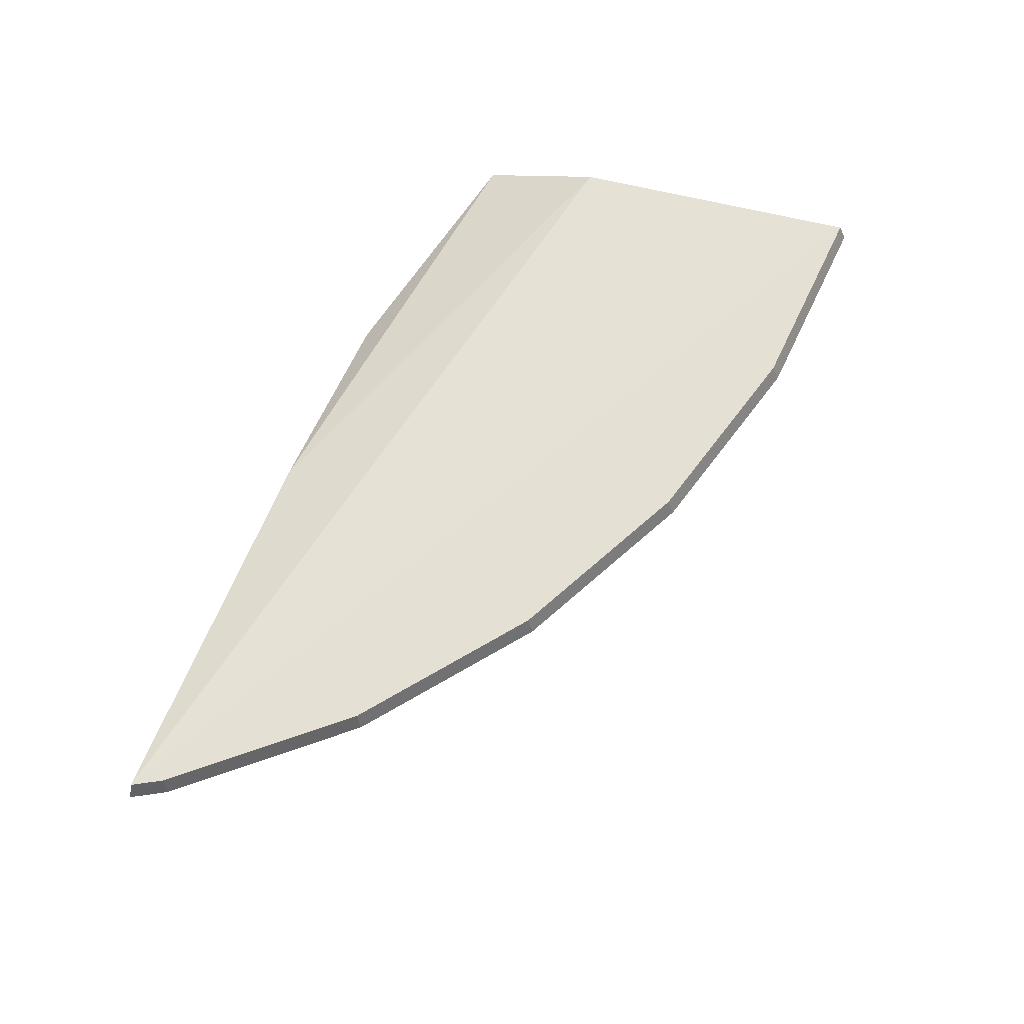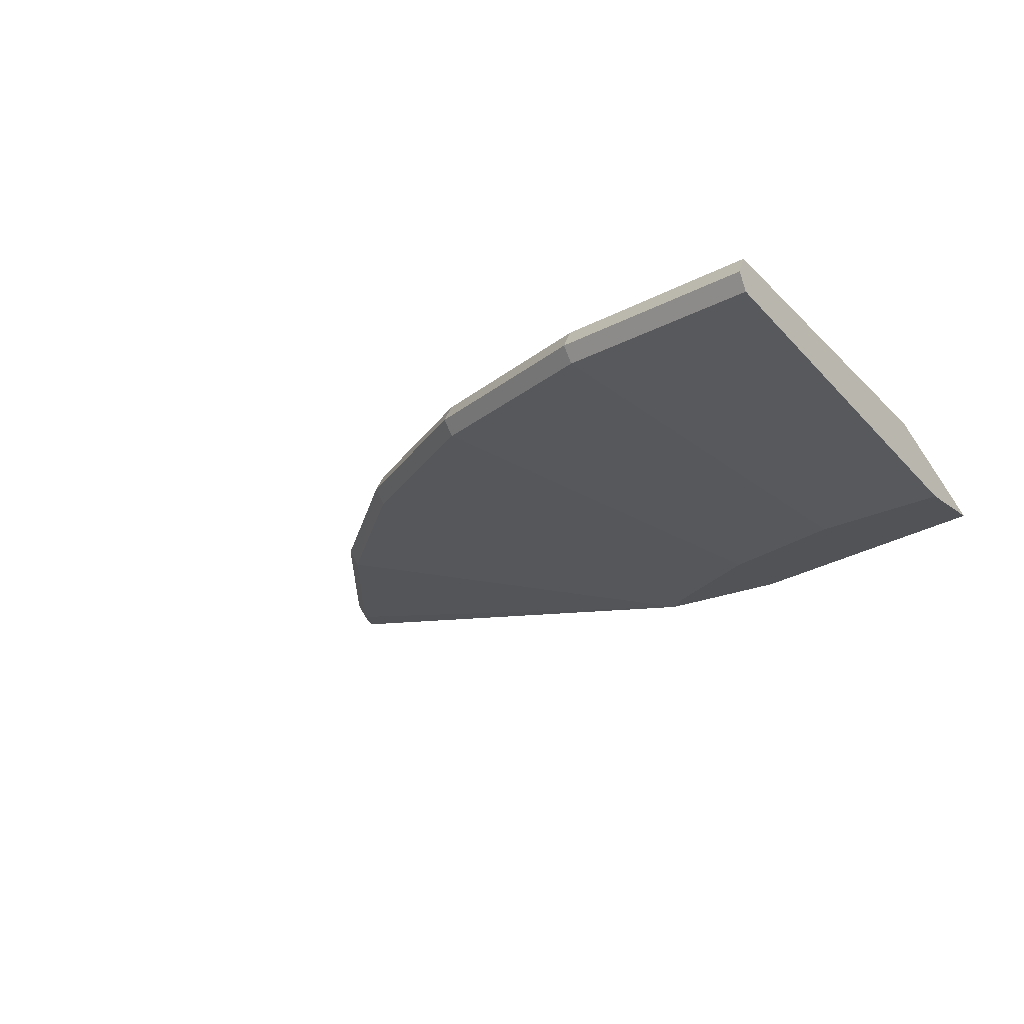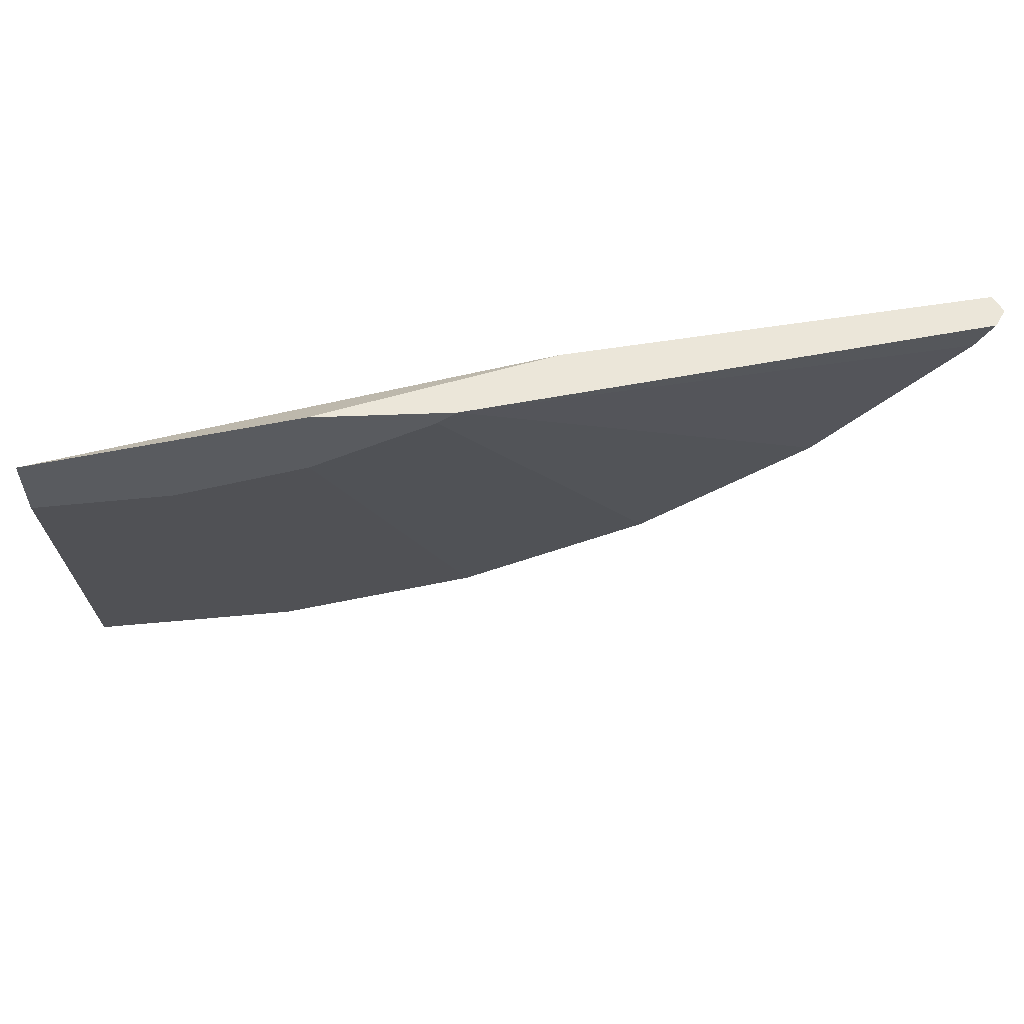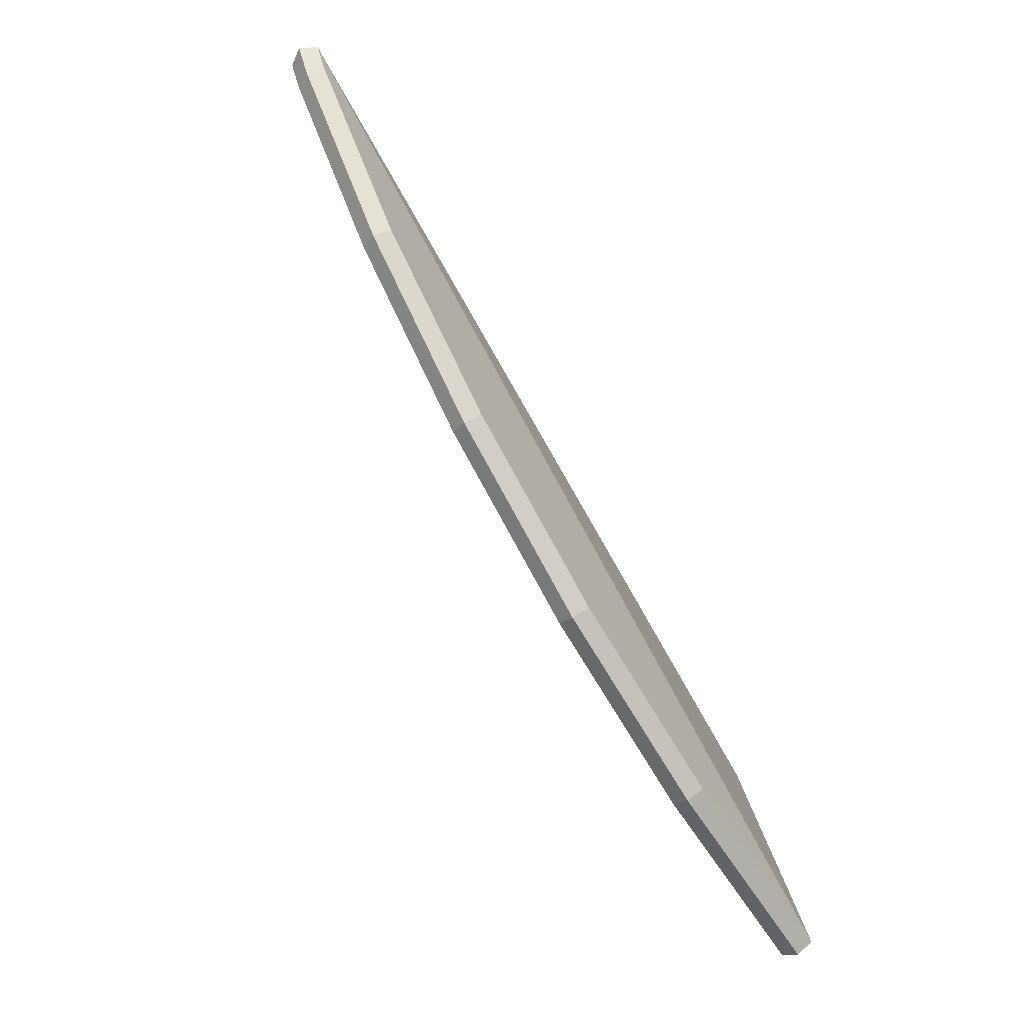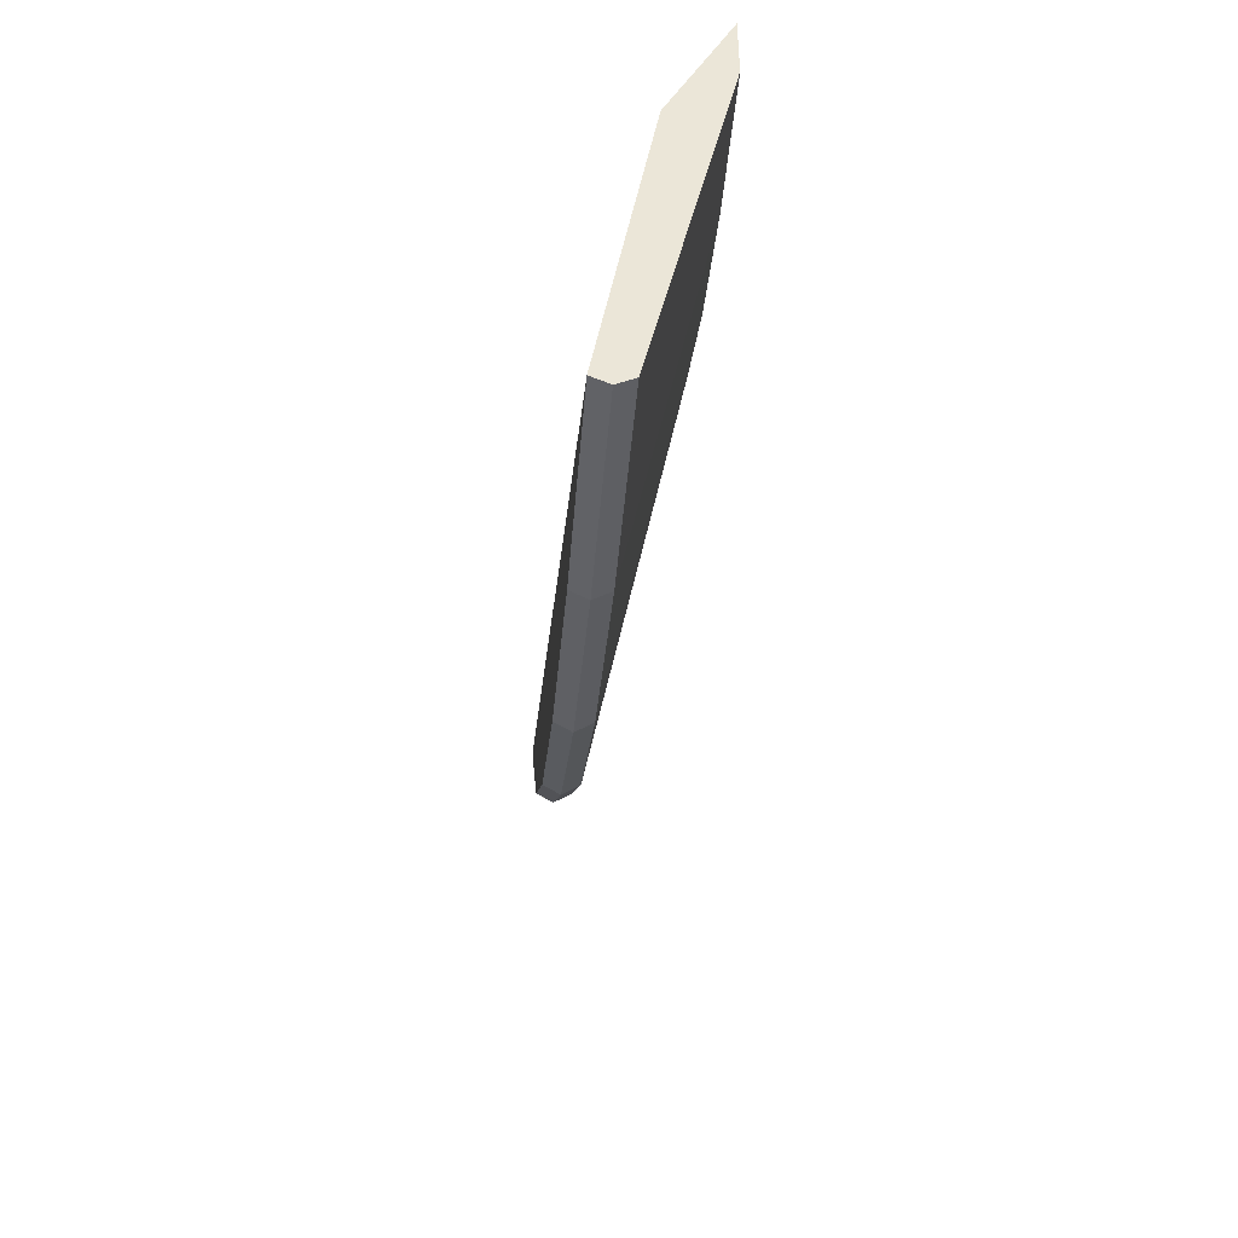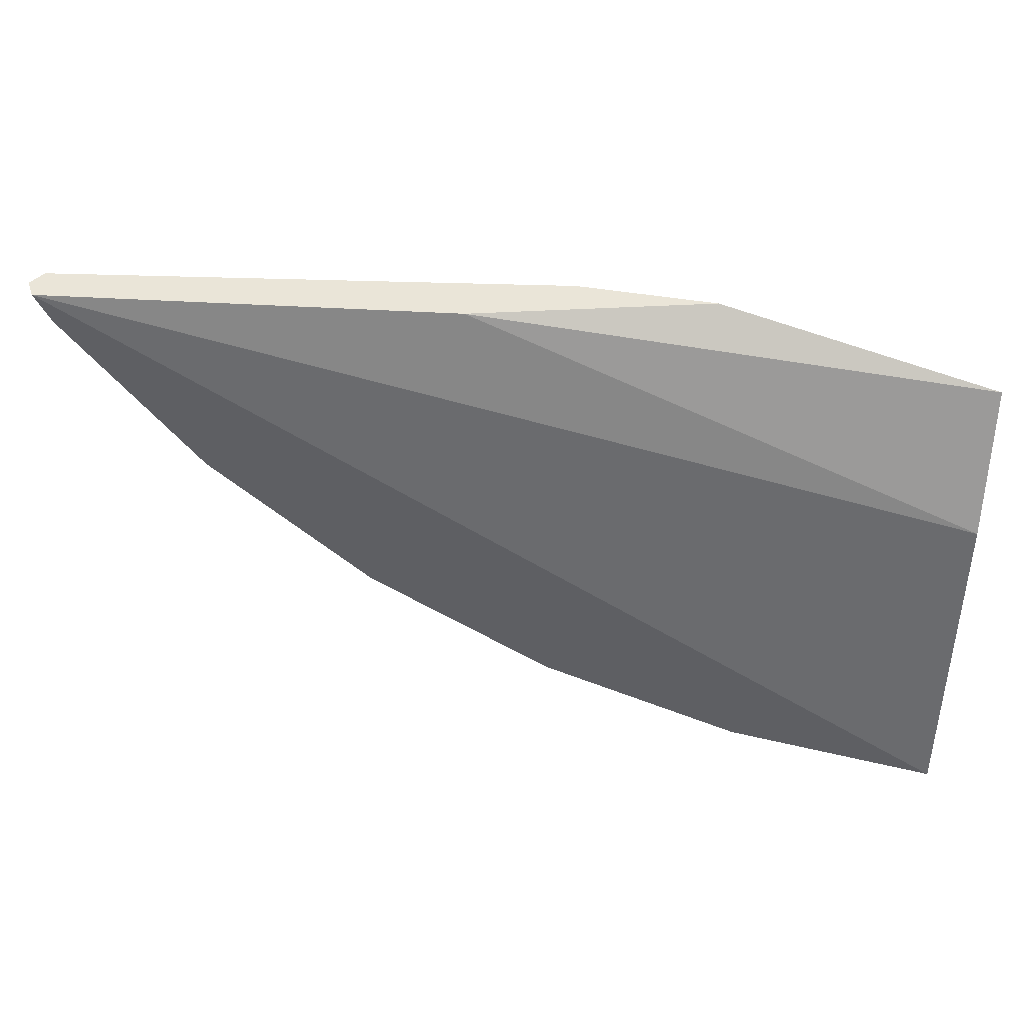
<metadata>
{"format":"obj","ext":"obj","renderer":"f3d","projection":"perspective","resolution":1024,"background":"white","views":[{"elev":66.2,"azim":110.0,"up":"+Y"},{"elev":-21.8,"azim":-142.2,"up":"+Y"},{"elev":57.6,"azim":-2.3,"up":"+Z"},{"elev":-60.5,"azim":123.4,"up":"+Z"},{"elev":-45.6,"azim":-94.4,"up":"+Z"},{"elev":45.1,"azim":-168.9,"up":"+Z"}]}
</metadata>
<code>
o plate_01_collision.002
v 1.8e-05 0.01743 -0.1141
v 1.8e-05 0.01567 -0.1132
v 1.8e-05 0.01919 -0.1133
v 0.02227 0.01743 -0.112
v 0.02209 0.01567 -0.111
v 1.8e-05 0.007401 -0.07389
v 0.0221 0.01919 -0.1111
v 1.8e-05 0.0138 -0.08032
v 0.09588 0.01919 -0.05978
v 0.04336 0.01919 -0.1047
v 0.04369 0.01743 -0.1055
v 0.02829 0.007401 -0.06827
v 0.01737 0.007401 -0.07157
v 0.01442 0.007401 -0.07246
v 0.04332 0.01567 -0.1046
v 1.8e-05 0.007401 -0.06661
v 1.8e-05 0.0138 -0.08029
v 0.05311 0.0138 -0.05978
v 0.09604 0.0189 -0.05978
v 0.09419 0.01919 -0.06294
v 0.06294 0.01919 -0.0942
v 0.06341 0.01743 -0.09491
v 0.06287 0.01567 -0.09411
v 0.04105 0.007401 -0.06143
v 1.8e-05 0.01378 -0.08025
v 0.02878 0.007401 -0.05978
v 0.09685 0.01743 -0.05978
v 0.0949 0.01743 -0.06342
v 0.08071 0.01743 -0.08072
v 0.08011 0.01919 -0.08011
v 0.08003 0.01567 -0.08004
v 0.04306 0.007401 -0.05978
v 0.09576 0.01567 -0.05978
v 0.09411 0.01567 -0.06288
f 1 2 6
f 1 6 16
f 1 16 25
f 1 25 17
f 1 17 8
f 1 8 3
f 1 3 4
f 1 4 5
f 1 5 2
f 2 5 6
f 3 7 4
f 3 8 9
f 3 9 7
f 4 7 10
f 4 10 11
f 4 11 5
f 5 12 13
f 5 13 14
f 5 14 6
f 5 11 15
f 5 15 12
f 6 14 13
f 6 13 12
f 6 12 24
f 6 24 32
f 6 32 26
f 6 26 16
f 7 9 20
f 7 20 30
f 7 30 21
f 7 21 10
f 8 17 9
f 9 18 26
f 9 26 32
f 9 32 33
f 9 33 27
f 9 27 19
f 9 19 20
f 9 17 18
f 10 21 11
f 11 21 22
f 11 22 15
f 12 15 23
f 12 23 24
f 15 22 23
f 16 26 18
f 16 18 25
f 17 25 18
f 19 27 20
f 20 27 28
f 20 28 29
f 20 29 30
f 21 30 29
f 21 29 22
f 22 29 31
f 22 31 23
f 23 31 24
f 24 31 32
f 27 33 34
f 27 34 28
f 28 34 29
f 29 34 31
f 31 34 32
f 32 34 33

</code>
